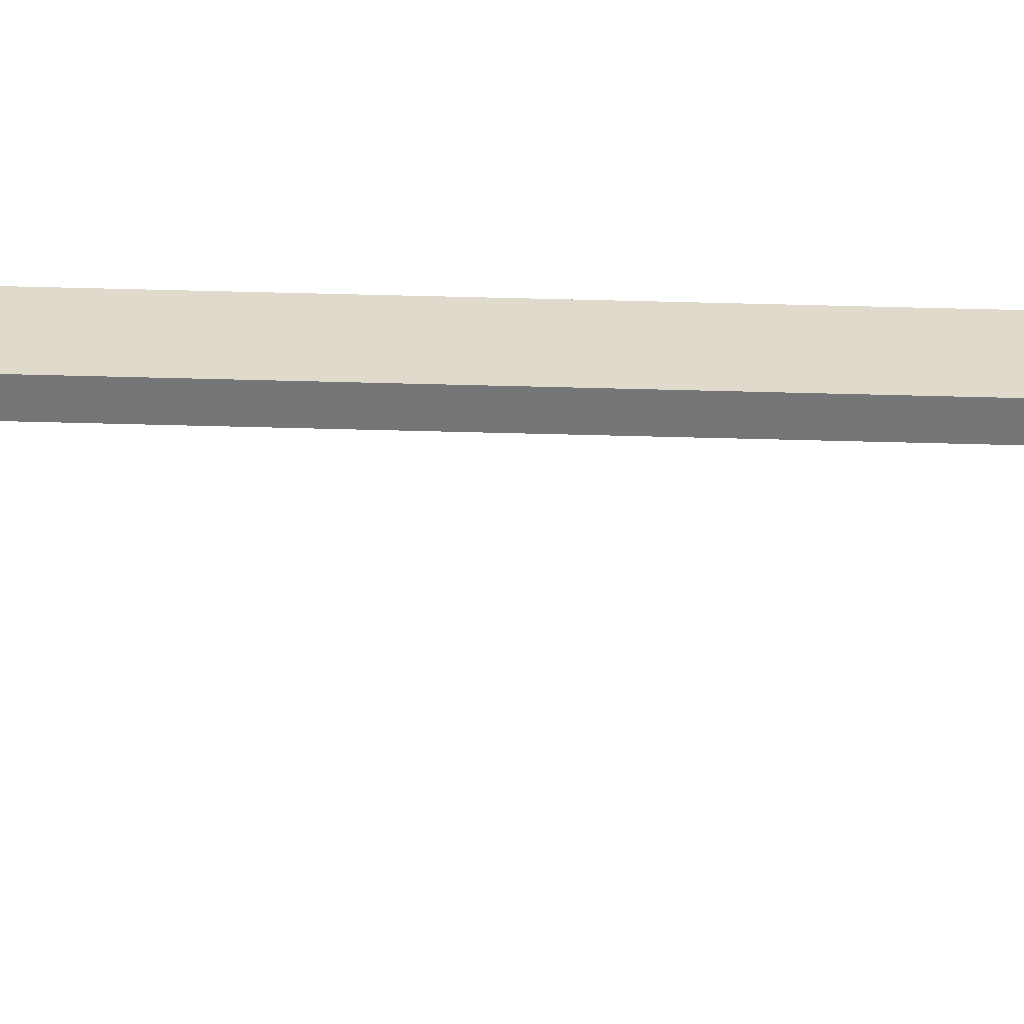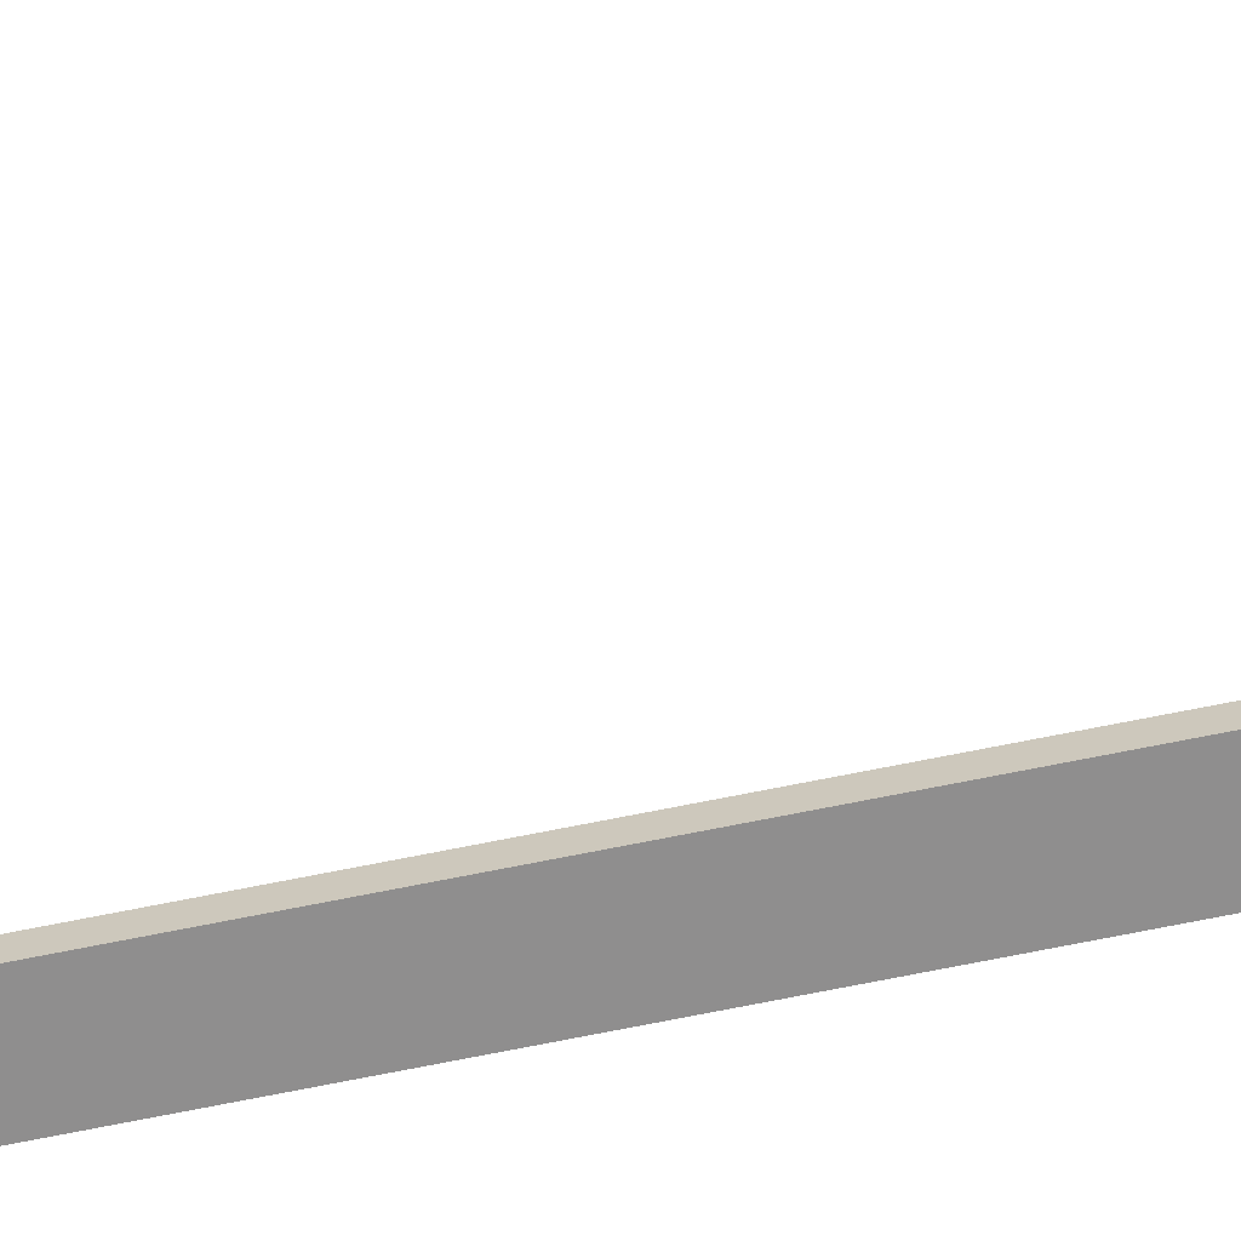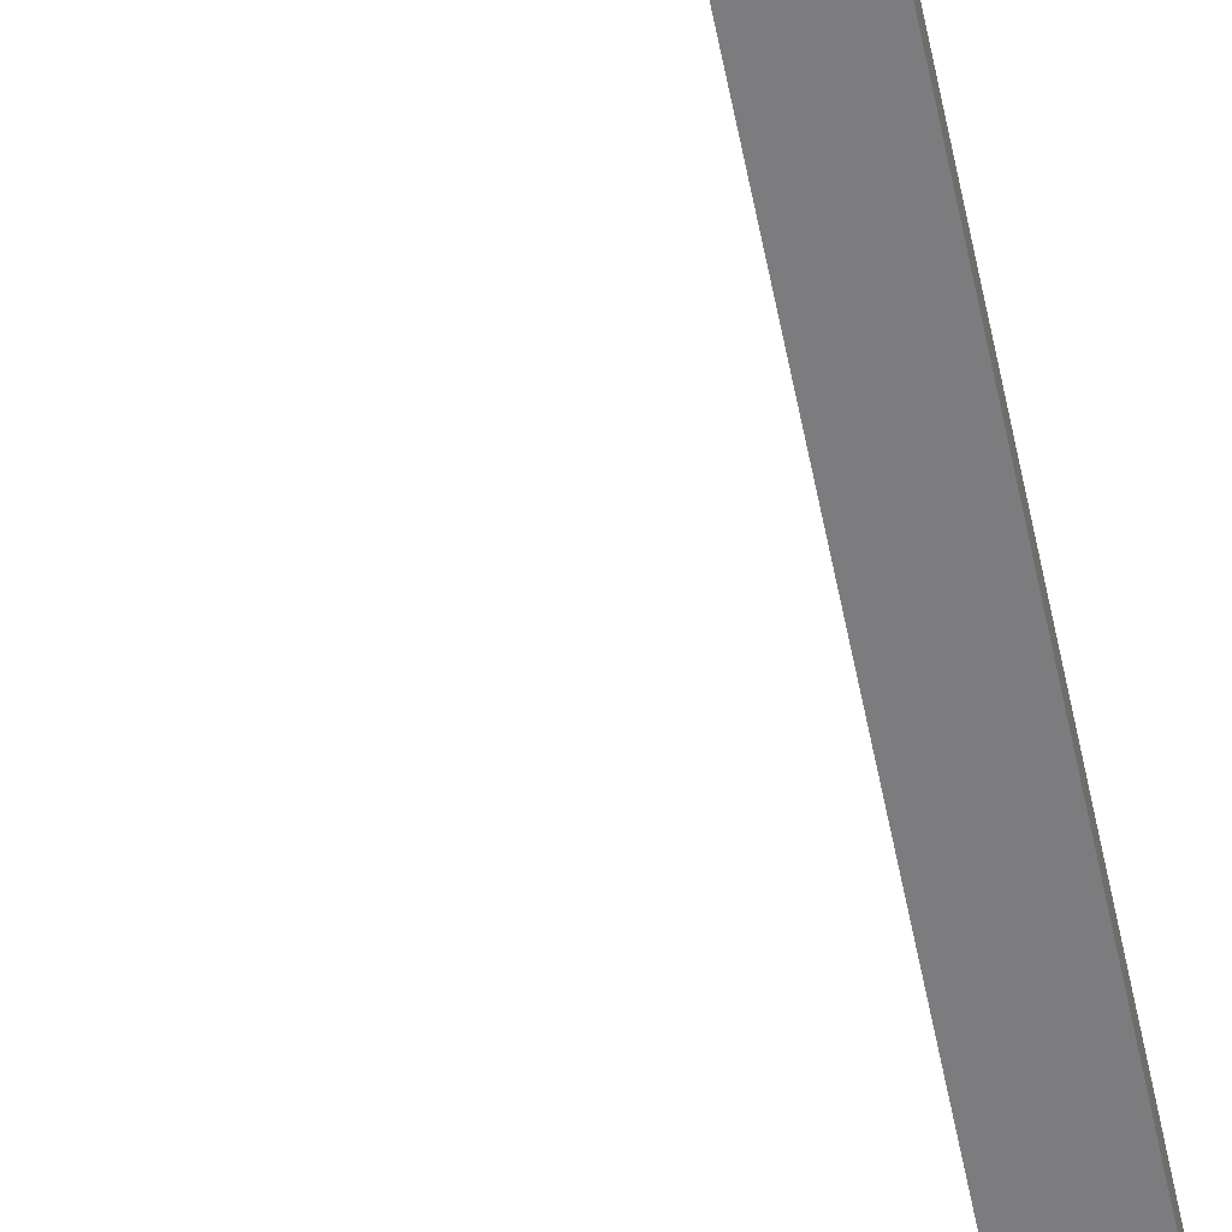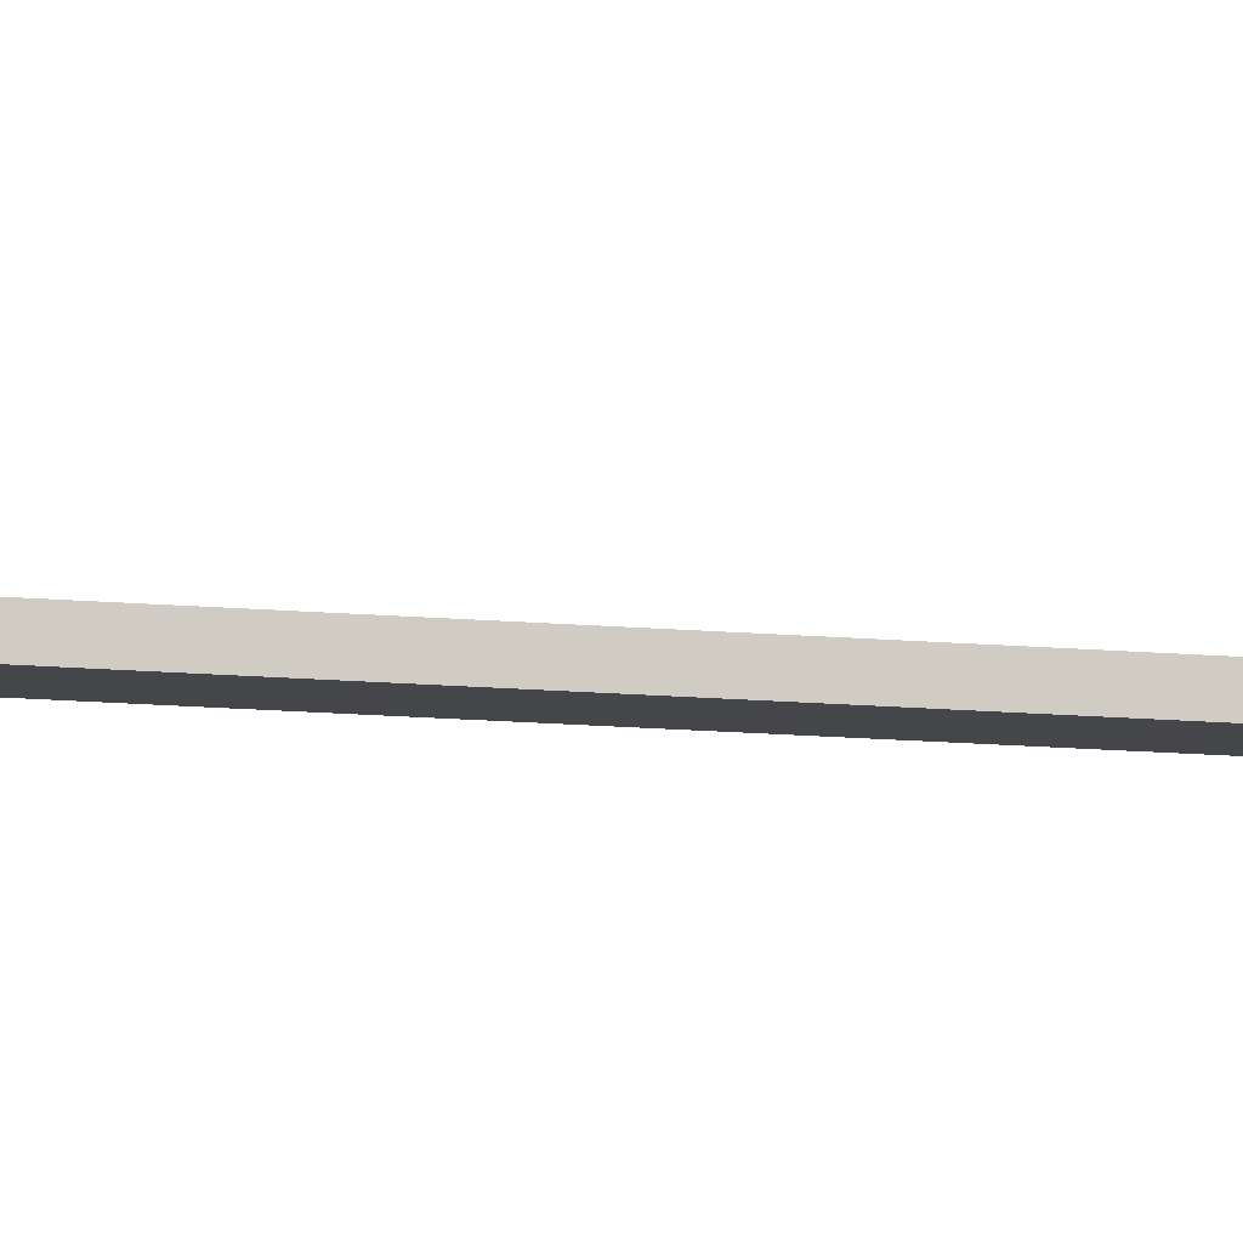
<metadata>
{"format":"obj","ext":"obj","renderer":"f3d","projection":"perspective","resolution":1024,"background":"white","views":[{"elev":33.0,"azim":92.5,"up":"+Y"},{"elev":-65.0,"azim":101.8,"up":"+Y"},{"elev":-58.9,"azim":-169.2,"up":"+Y"},{"elev":-9.4,"azim":73.5,"up":"+Y"}]}
</metadata>
<code>
g Plane.003
v -0.1435 0 0.2047
v 0.2047 0 0.2047
v 0.2047 0 -5.244
v -0.1435 0 -5.244
v -1.292 0 -7.922
v -0.9434 0 -7.922
v -1.292 0 -17.17
v -0.9434 0 -17.17
v -0.4181 0 -18.8
v -0.06996 0 -18.8
v -0.4181 0 -27.18
v -0.06996 0 -27.18
v -0.1435 -0.1194 0.2047
v 0.2047 -0.1194 -5.244
v 0.2047 -0.1194 0.2047
v -0.1435 -0.1194 -5.244
v -0.9434 -0.1194 -7.922
v -1.292 -0.1194 -7.922
v -0.9434 -0.1194 -17.17
v -1.292 -0.1194 -17.17
v -0.06996 -0.1194 -18.8
v -0.4181 -0.1194 -18.8
v -0.06996 -0.1194 -27.18
v -0.4181 -0.1194 -27.18
v 0.2047 0 0.2047
v 0.2047 -0.1194 0.2047
v 0.2047 -0.1194 -5.244
v 0.2047 0 -5.244
v -0.1435 0 -5.244
v -0.1435 -0.1194 -5.244
v -0.1435 -0.1194 0.2047
v -0.1435 0 0.2047
v -0.1435 0 -5.244
v -1.292 0 -7.922
v -1.292 -0.1194 -7.922
v -0.1435 -0.1194 -5.244
v -0.1435 0 0.2047
v -0.1435 -0.1194 0.2047
v 0.2047 -0.1194 0.2047
v 0.2047 0 0.2047
v -1.292 0 -7.922
v -1.292 0 -17.17
v -1.292 -0.1194 -17.17
v -1.292 -0.1194 -7.922
v 0.2047 -0.1194 -5.244
v -0.9434 -0.1194 -7.922
v -0.9434 0 -7.922
v 0.2047 0 -5.244
v -0.9434 -0.1194 -17.17
v -0.06996 -0.1194 -18.8
v -0.06996 0 -18.8
v -0.9434 0 -17.17
v -0.9434 -0.1194 -7.922
v -0.9434 -0.1194 -17.17
v -0.9434 0 -17.17
v -0.9434 0 -7.922
v -0.4181 0 -18.8
v -0.4181 0 -27.18
v -0.4181 -0.1194 -27.18
v -0.4181 -0.1194 -18.8
v -1.292 0 -17.17
v -0.4181 0 -18.8
v -0.4181 -0.1194 -18.8
v -1.292 -0.1194 -17.17
v -0.06996 0 -27.18
v -0.06996 -0.1194 -27.18
v -0.4181 -0.1194 -27.18
v -0.4181 0 -27.18
v -0.06996 -0.1194 -18.8
v -0.06996 -0.1194 -27.18
v -0.06996 0 -27.18
v -0.06996 0 -18.8
g Plane.003_0
f 3 2 1
f 4 3 1
f 4 5 3
f 5 6 3
f 5 7 6
f 7 8 6
f 7 9 8
f 9 10 8
f 9 11 10
f 11 12 10
f 15 14 13
f 14 16 13
f 14 17 16
f 17 18 16
f 17 19 18
f 19 20 18
f 19 21 20
f 21 22 20
f 21 23 22
f 23 24 22
f 27 26 25
f 28 27 25
f 31 30 29
f 32 31 29
f 35 34 33
f 36 35 33
f 39 38 37
f 40 39 37
f 43 42 41
f 44 43 41
f 47 46 45
f 48 47 45
f 51 50 49
f 52 51 49
f 55 54 53
f 56 55 53
f 59 58 57
f 60 59 57
f 63 62 61
f 64 63 61
f 67 66 65
f 68 67 65
f 71 70 69
f 72 71 69

</code>
